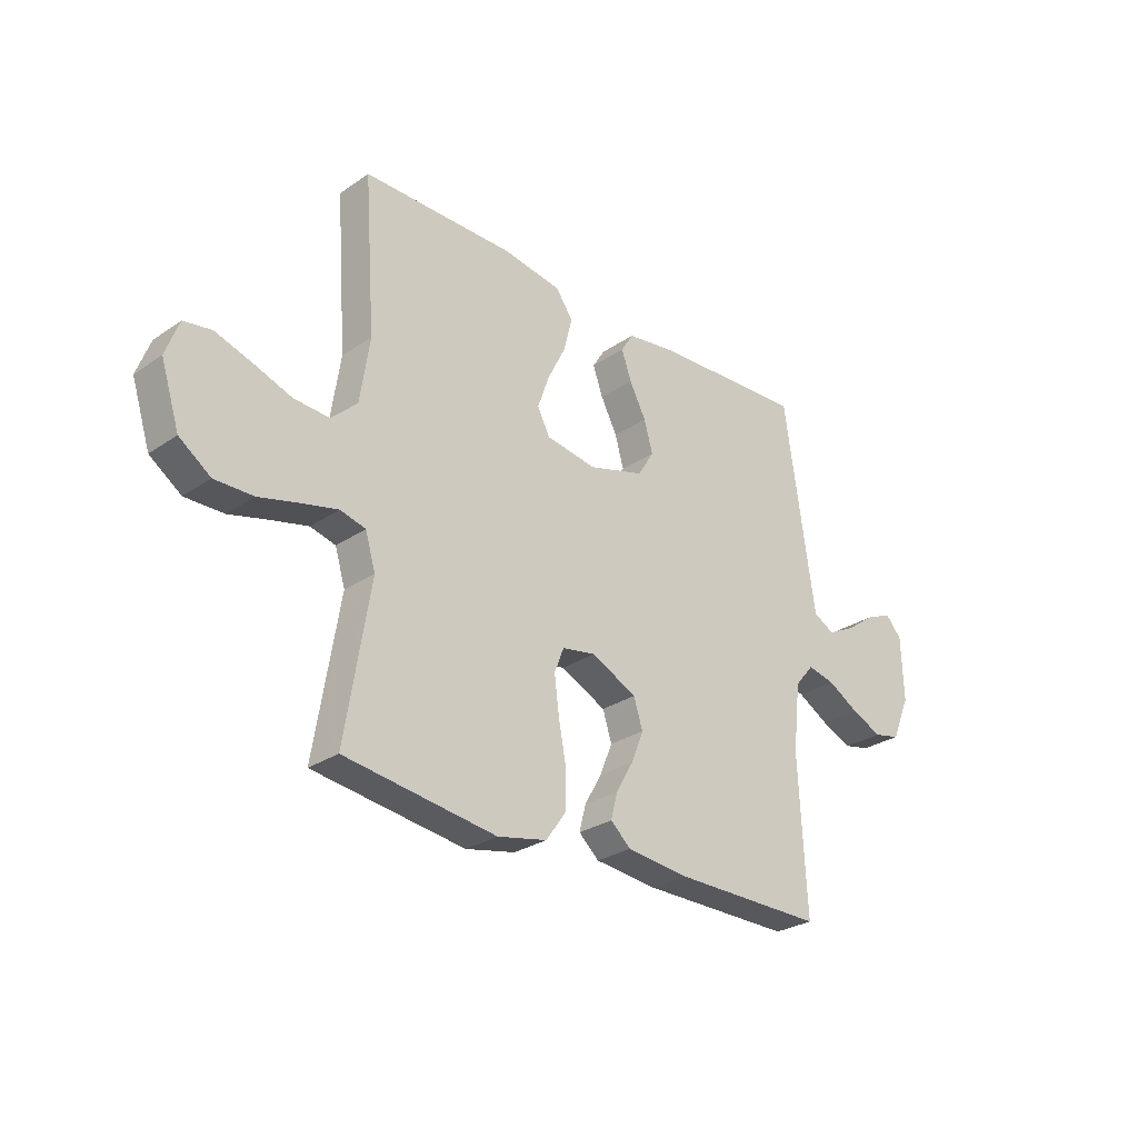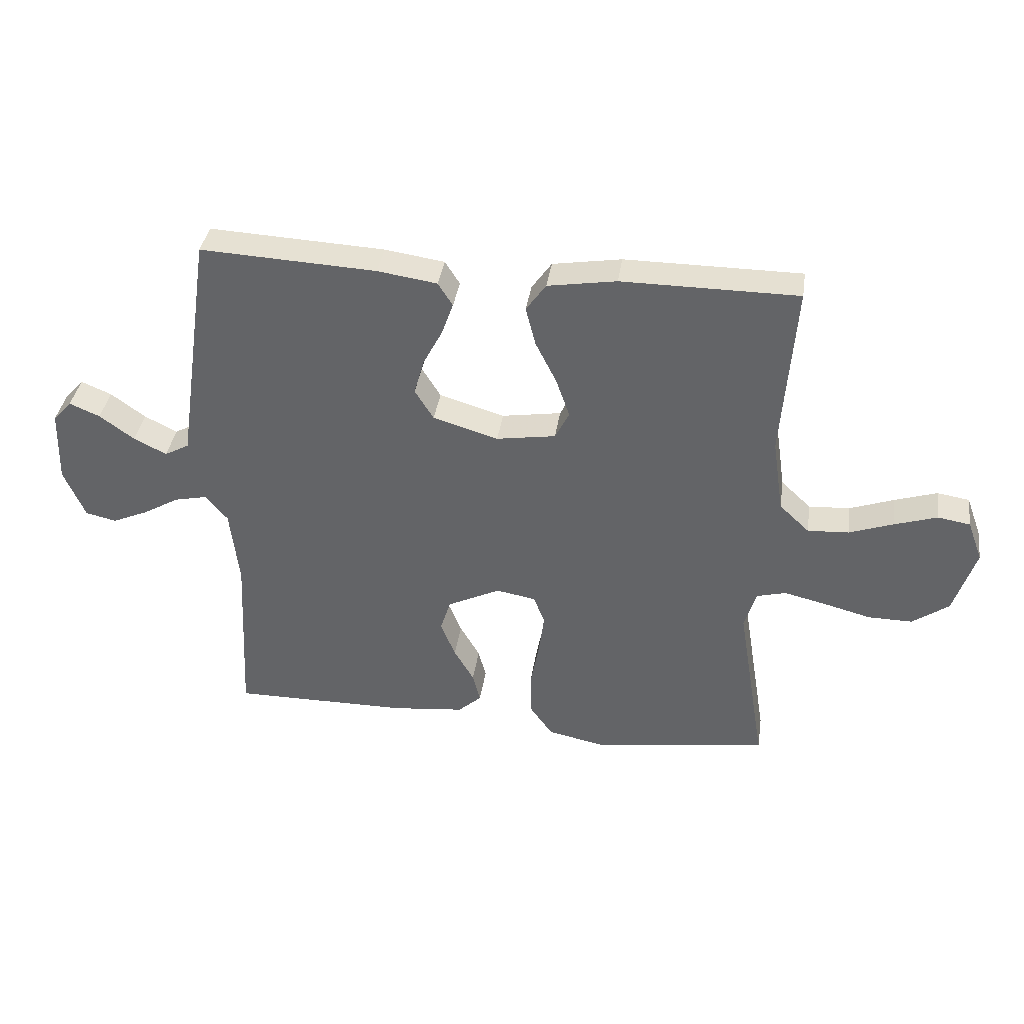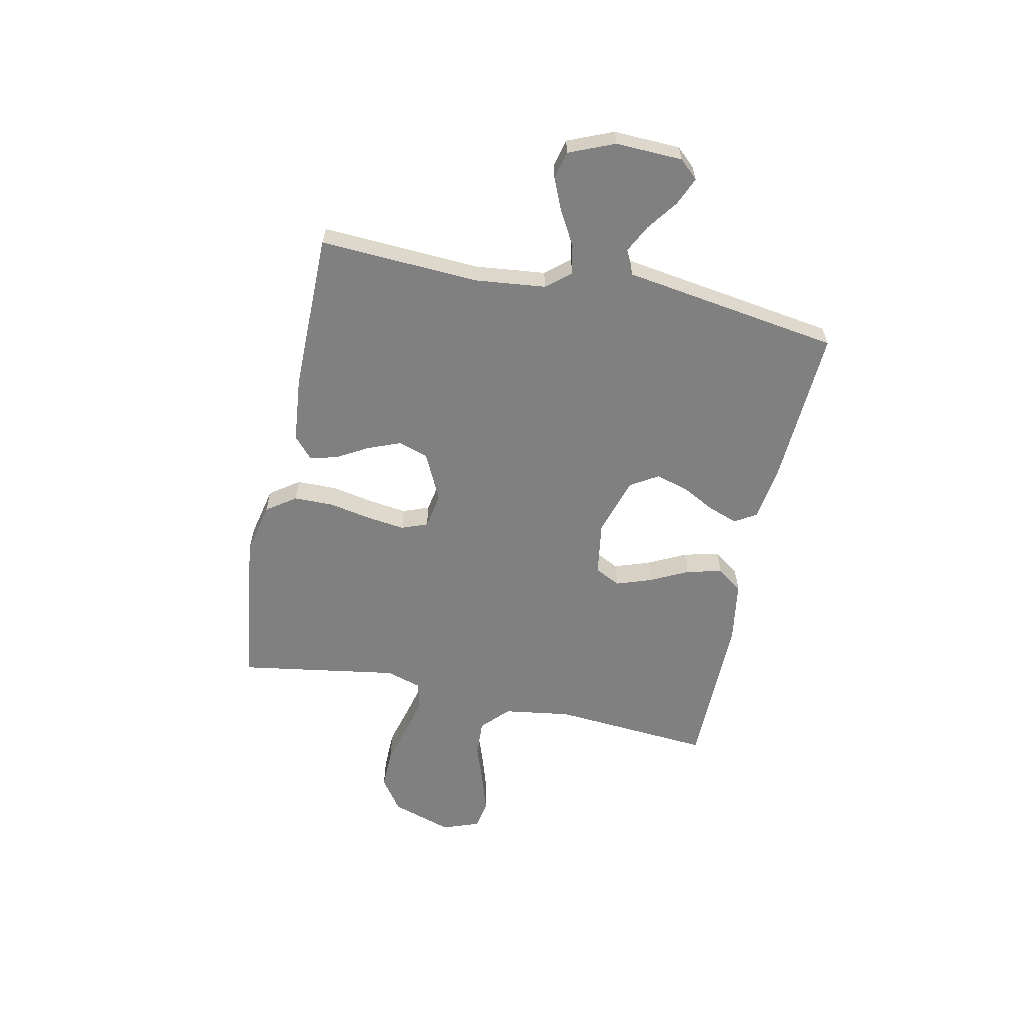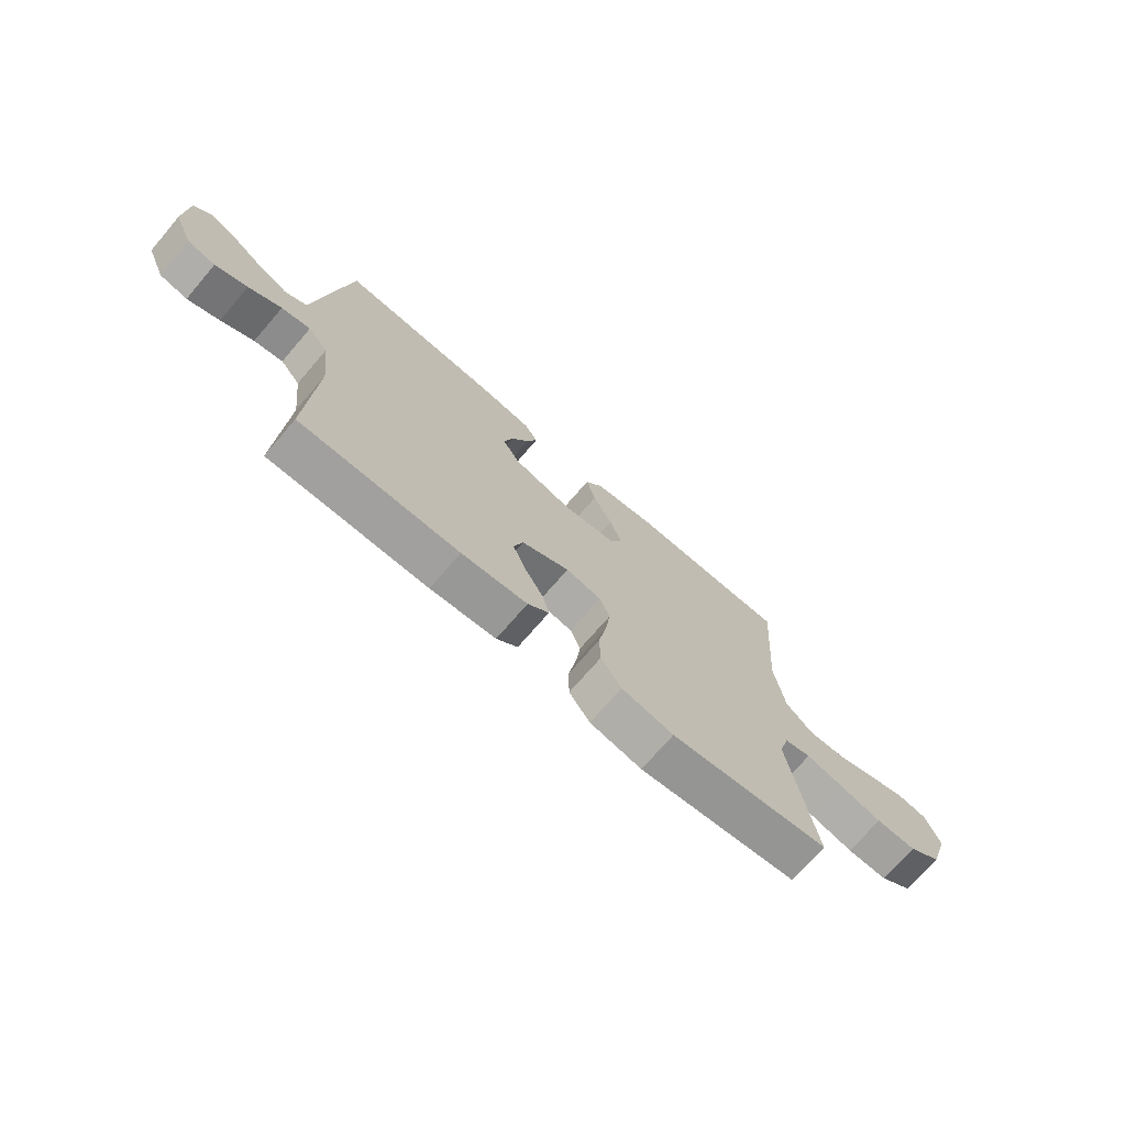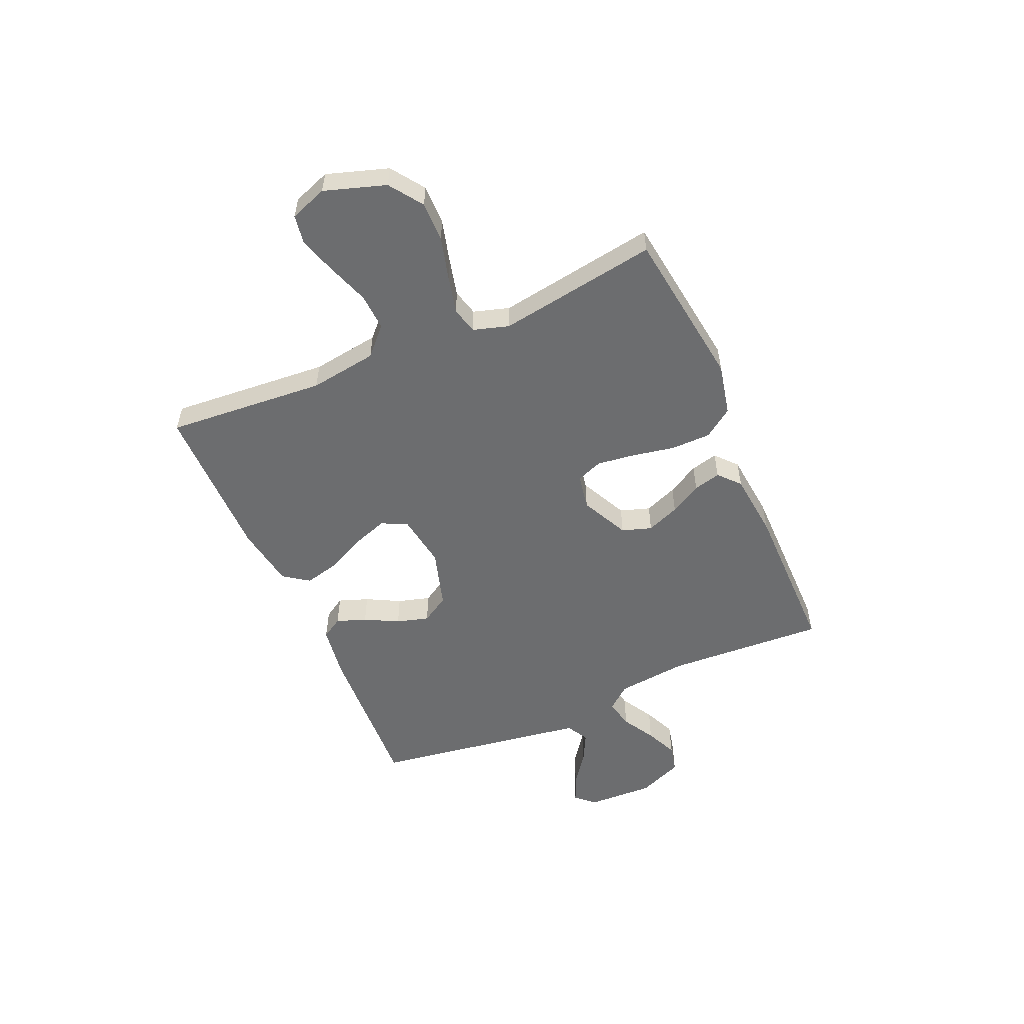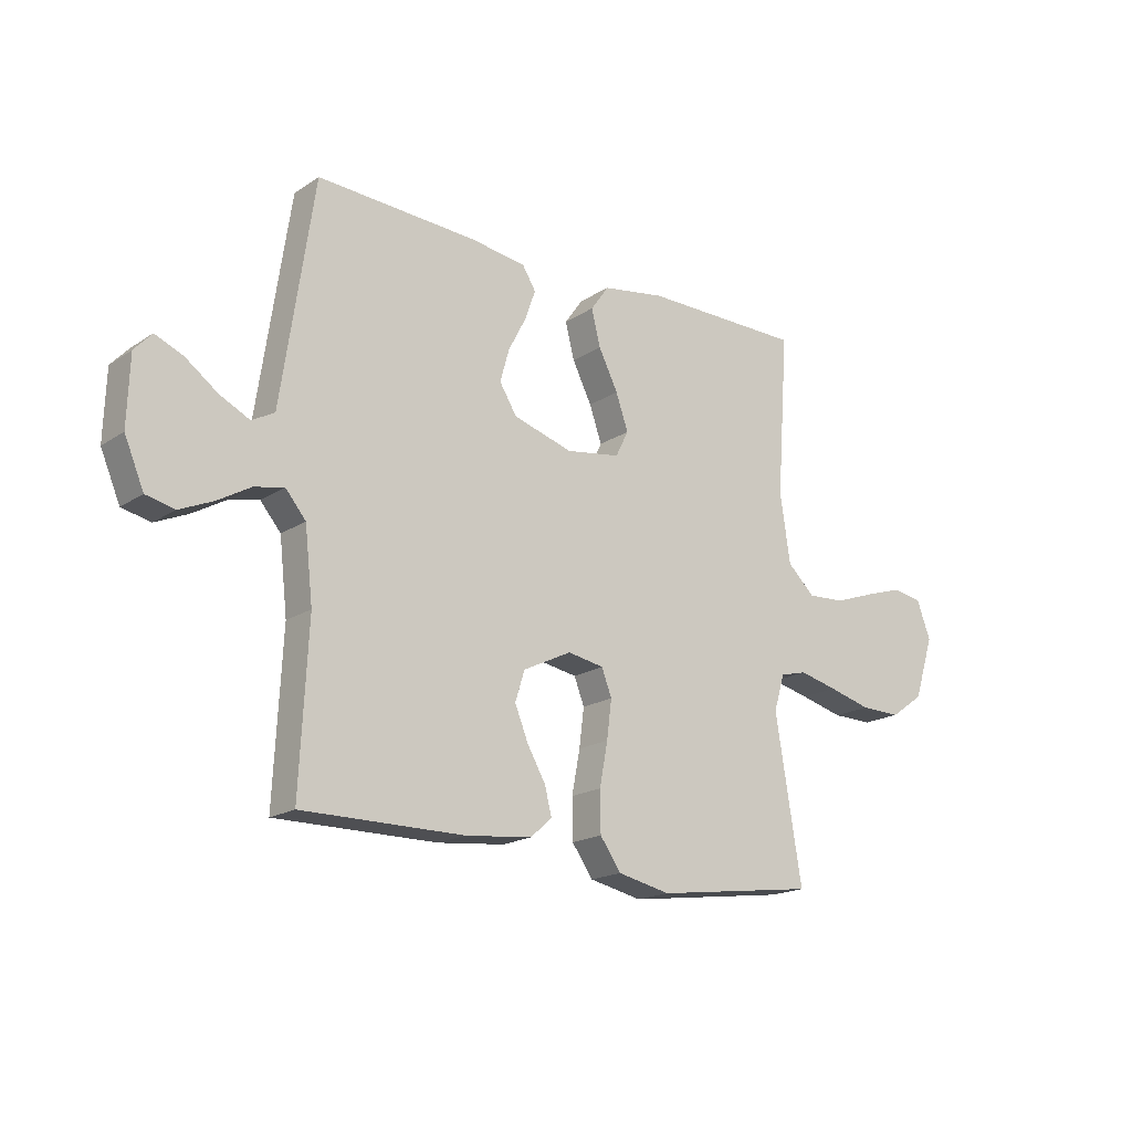
<metadata>
{"format":"obj","ext":"obj","renderer":"f3d","projection":"perspective","resolution":1024,"background":"white","views":[{"elev":-27.9,"azim":135.8,"up":"+Z"},{"elev":37.7,"azim":8.4,"up":"+Z"},{"elev":-60.2,"azim":-102.1,"up":"+Y"},{"elev":-72.0,"azim":-40.7,"up":"+Z"},{"elev":-53.9,"azim":113.4,"up":"+Y"},{"elev":-18.2,"azim":-38.8,"up":"+Z"}]}
</metadata>
<code>
v 0.5 0.07 -0.5
v 0.2 0.07 -0.541
v 0.102 0.07 -0.52
v 0.063 0.07 -0.465
v 0.062 0.07 -0.39
v 0.077 0.07 -0.31
v 0.086 0.07 -0.239
v 0.067 0.07 -0.19
v 0 0.07 -0.178
v -0.09 0.07 -0.222
v -0.108 0.07 -0.278
v -0.083 0.07 -0.34
v -0.049 0.07 -0.399
v -0.036 0.07 -0.45
v -0.076 0.07 -0.486
v -0.2 0.07 -0.499
v -0.5 0.07 -0.5
v -0.485 0.07 -0.2
v -0.5 0.07 -0.067
v -0.538 0.07 -0.022
v -0.593 0.07 -0.034
v -0.655 0.07 -0.07
v -0.716 0.07 -0.097
v -0.769 0.07 -0.085
v -0.805 0.07 0
v -0.801 0.07 0.126
v -0.769 0.07 0.161
v -0.717 0.07 0.139
v -0.658 0.07 0.096
v -0.602 0.07 0.068
v -0.56 0.07 0.091
v -0.544 0.07 0.2
v -0.5 0.07 0.5
v -0.2 0.07 0.485
v -0.098 0.07 0.47
v -0.073 0.07 0.43
v -0.093 0.07 0.374
v -0.126 0.07 0.311
v -0.143 0.07 0.25
v -0.111 0.07 0.198
v 0 0.07 0.165
v 0.101 0.07 0.181
v 0.125 0.07 0.229
v 0.102 0.07 0.295
v 0.066 0.07 0.367
v 0.049 0.07 0.434
v 0.083 0.07 0.482
v 0.2 0.07 0.501
v 0.5 0.07 0.5
v 0.478 0.07 0.2
v 0.497 0.07 0.073
v 0.548 0.07 0.025
v 0.618 0.07 0.029
v 0.694 0.07 0.056
v 0.766 0.07 0.079
v 0.821 0.07 0.07
v 0.847 0.07 0
v 0.81 0.07 -0.115
v 0.748 0.07 -0.159
v 0.672 0.07 -0.158
v 0.592 0.07 -0.137
v 0.521 0.07 -0.12
v 0.471 0.07 -0.133
v 0.451 0.07 -0.2
v 0.5 0 -0.5
v 0.2 0 -0.541
v 0.102 0 -0.52
v 0.063 0 -0.465
v 0.062 0 -0.39
v 0.077 0 -0.31
v 0.086 0 -0.239
v 0.067 0 -0.19
v 0 0 -0.178
v -0.09 0 -0.222
v -0.108 0 -0.278
v -0.083 0 -0.34
v -0.049 0 -0.399
v -0.036 0 -0.45
v -0.076 0 -0.486
v -0.2 0 -0.499
v -0.5 0 -0.5
v -0.485 0 -0.2
v -0.5 0 -0.067
v -0.538 0 -0.022
v -0.593 0 -0.034
v -0.655 0 -0.07
v -0.716 0 -0.097
v -0.769 0 -0.085
v -0.805 0 0
v -0.801 0 0.126
v -0.769 0 0.161
v -0.717 0 0.139
v -0.658 0 0.096
v -0.602 0 0.068
v -0.56 0 0.091
v -0.544 0 0.2
v -0.5 0 0.5
v -0.2 0 0.485
v -0.098 0 0.47
v -0.073 0 0.43
v -0.093 0 0.374
v -0.126 0 0.311
v -0.143 0 0.25
v -0.111 0 0.198
v 0 0 0.165
v 0.101 0 0.181
v 0.125 0 0.229
v 0.102 0 0.295
v 0.066 0 0.367
v 0.049 0 0.434
v 0.083 0 0.482
v 0.2 0 0.501
v 0.5 0 0.5
v 0.478 0 0.2
v 0.497 0 0.073
v 0.548 0 0.025
v 0.618 0 0.029
v 0.694 0 0.056
v 0.766 0 0.079
v 0.821 0 0.07
v 0.847 0 0
v 0.81 0 -0.115
v 0.748 0 -0.159
v 0.672 0 -0.158
v 0.592 0 -0.137
v 0.521 0 -0.12
v 0.471 0 -0.133
v 0.451 0 -0.2
f 58 59 60 61
f 58 61 62
f 57 58 62
f 56 57 62 63
f 53 54 55 56
f 47 48 49 50
f 47 50 51
f 44 45 46 47
f 43 44 47 51
f 42 43 51 52
f 35 36 37 38
f 35 38 39
f 32 33 34 35
f 31 32 35 39
f 30 31 39 40
f 26 27 28 29
f 26 29 30
f 25 26 30
f 21 22 23 24
f 21 24 25 30
f 15 16 17 18
f 15 18 19
f 12 13 14 15
f 11 12 15 19
f 10 11 19 20
f 3 4 5 6
f 3 6 7
f 64 1 2 3
f 63 64 3 7
f 53 56 63 7
f 41 42 52
f 21 30 40 41
f 20 21 41
f 9 10 20 41
f 8 9 41 52
f 7 8 52 53
f 125 124 123 122
f 126 125 122
f 126 122 121
f 127 126 121 120
f 120 119 118 117
f 114 113 112 111
f 115 114 111
f 111 110 109 108
f 115 111 108 107
f 116 115 107 106
f 102 101 100 99
f 103 102 99
f 99 98 97 96
f 103 99 96 95
f 104 103 95 94
f 93 92 91 90
f 94 93 90
f 94 90 89
f 88 87 86 85
f 94 89 88 85
f 82 81 80 79
f 83 82 79
f 79 78 77 76
f 83 79 76 75
f 84 83 75 74
f 70 69 68 67
f 71 70 67
f 67 66 65 128
f 71 67 128 127
f 71 127 120 117
f 116 106 105
f 105 104 94 85
f 105 85 84
f 105 84 74 73
f 116 105 73 72
f 117 116 72 71
f 1 65 66 2
f 2 66 67 3
f 3 67 68 4
f 4 68 69 5
f 5 69 70 6
f 6 70 71 7
f 7 71 72 8
f 8 72 73 9
f 9 73 74 10
f 10 74 75 11
f 11 75 76 12
f 12 76 77 13
f 13 77 78 14
f 14 78 79 15
f 15 79 80 16
f 16 80 81 17
f 17 81 82 18
f 18 82 83 19
f 19 83 84 20
f 20 84 85 21
f 21 85 86 22
f 22 86 87 23
f 23 87 88 24
f 24 88 89 25
f 25 89 90 26
f 26 90 91 27
f 27 91 92 28
f 28 92 93 29
f 29 93 94 30
f 30 94 95 31
f 31 95 96 32
f 32 96 97 33
f 33 97 98 34
f 34 98 99 35
f 35 99 100 36
f 36 100 101 37
f 37 101 102 38
f 38 102 103 39
f 39 103 104 40
f 40 104 105 41
f 41 105 106 42
f 42 106 107 43
f 43 107 108 44
f 44 108 109 45
f 45 109 110 46
f 46 110 111 47
f 47 111 112 48
f 48 112 113 49
f 49 113 114 50
f 50 114 115 51
f 51 115 116 52
f 52 116 117 53
f 53 117 118 54
f 54 118 119 55
f 55 119 120 56
f 56 120 121 57
f 57 121 122 58
f 58 122 123 59
f 59 123 124 60
f 60 124 125 61
f 61 125 126 62
f 62 126 127 63
f 63 127 128 64
f 64 128 65 1

</code>
